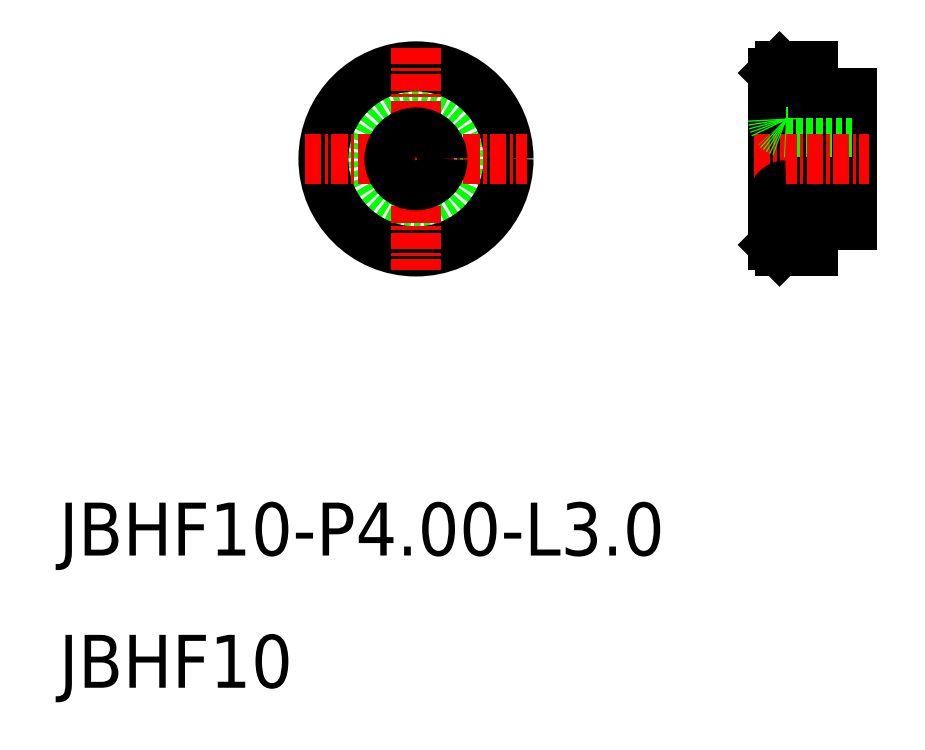
<metadata>
{"format":"dxf","ext":"dxf","renderer":"ezdxf+matplotlib","layout":"modelspace","background":"white","min_lineweight":24,"dpi":150}
</metadata>
<code>
0
SECTION
2
ENTITIES
0
CIRCLE
8
0
10
37
20
50
30
0
40
5
0
CIRCLE
8
0
10
37
20
50
30
0
40
7
0
LINE
8
CENTER
10
37
20
58.41
30
0
11
37
21
41.59
31
0
0
TEXT
8
0
10
10
20
20
30
0
40
4
1
JBHF10-P4-L3
0
TEXT
8
0
10
10
20
10
30
0
40
4
1
JBHF10
0
LINE
8
CENTER
10
28.59
20
50
30
0
11
45.41
21
50
31
0
0
CIRCLE
8
0
10
37
20
50
30
0
40
2
0
LINE
8
0
10
64.5
20
57
30
0
11
64.5
21
50
31
0
0
LINE
8
0
10
64
20
56.5
30
0
11
64
21
43.5
31
0
0
LINE
8
0
10
70
20
55
30
0
11
70
21
45
31
0
0
LINE
8
0
10
68
20
55
30
0
11
68
21
50
31
0
0
LINE
8
0
10
67
20
57
30
0
11
67
21
50
31
0
0
LINE
8
0
10
65
20
52
30
0
11
70
21
52
31
0
0
LINE
8
0
10
65
20
48
30
0
11
70
21
48
31
0
0
LINE
8
0
10
64.5
20
43
30
0
11
67
21
43
31
0
0
LINE
8
CENTER
10
62.54
20
50
30
0
11
71.3
21
50
31
0
0
LINE
8
0
10
64
20
43.5
30
0
11
64.5
21
43
31
0
0
ARC
8
0
10
65
20
47
30
0
40
1
50
90
51
180
0
ARC
8
0
10
65
20
53
30
0
40
1
50
180
51
270
0
LINE
8
0
10
68
20
45
30
0
11
70
21
45
31
0
0
LINE
8
0
10
67
20
45.05
30
0
11
67
21
43
31
0
0
LINE
8
0
10
67.5
20
52
30
0
11
67.5
21
52
31
0
0
LINE
8
0
10
66.25
20
52
30
0
11
66.25
21
52
31
0
0
LINE
8
0
10
64.5
20
57
30
0
11
67
21
57
31
0
0
LINE
8
0
10
64.5
20
57
30
0
11
64
21
56.5
31
0
0
LINE
8
0
10
68
20
55
30
0
11
70
21
55
31
0
0
LINE
8
0
10
67
20
54.95
30
0
11
68
21
54.95
31
0
0
LINE
8
0
10
67
20
45.05
30
0
11
68
21
45.05
31
0
0
LINE
8
0
10
68
20
45.05
30
0
11
68
21
45
31
0
0
ENDSEC
0
EOF

</code>
